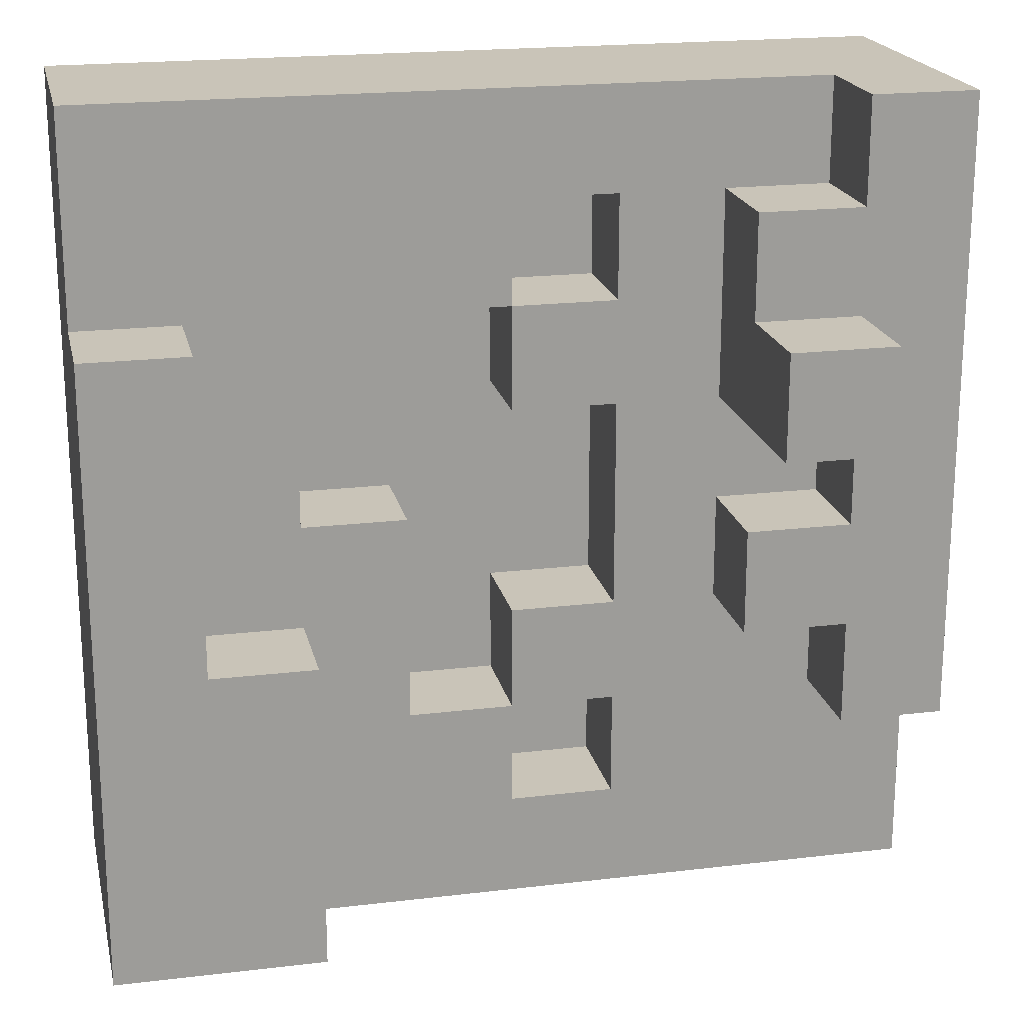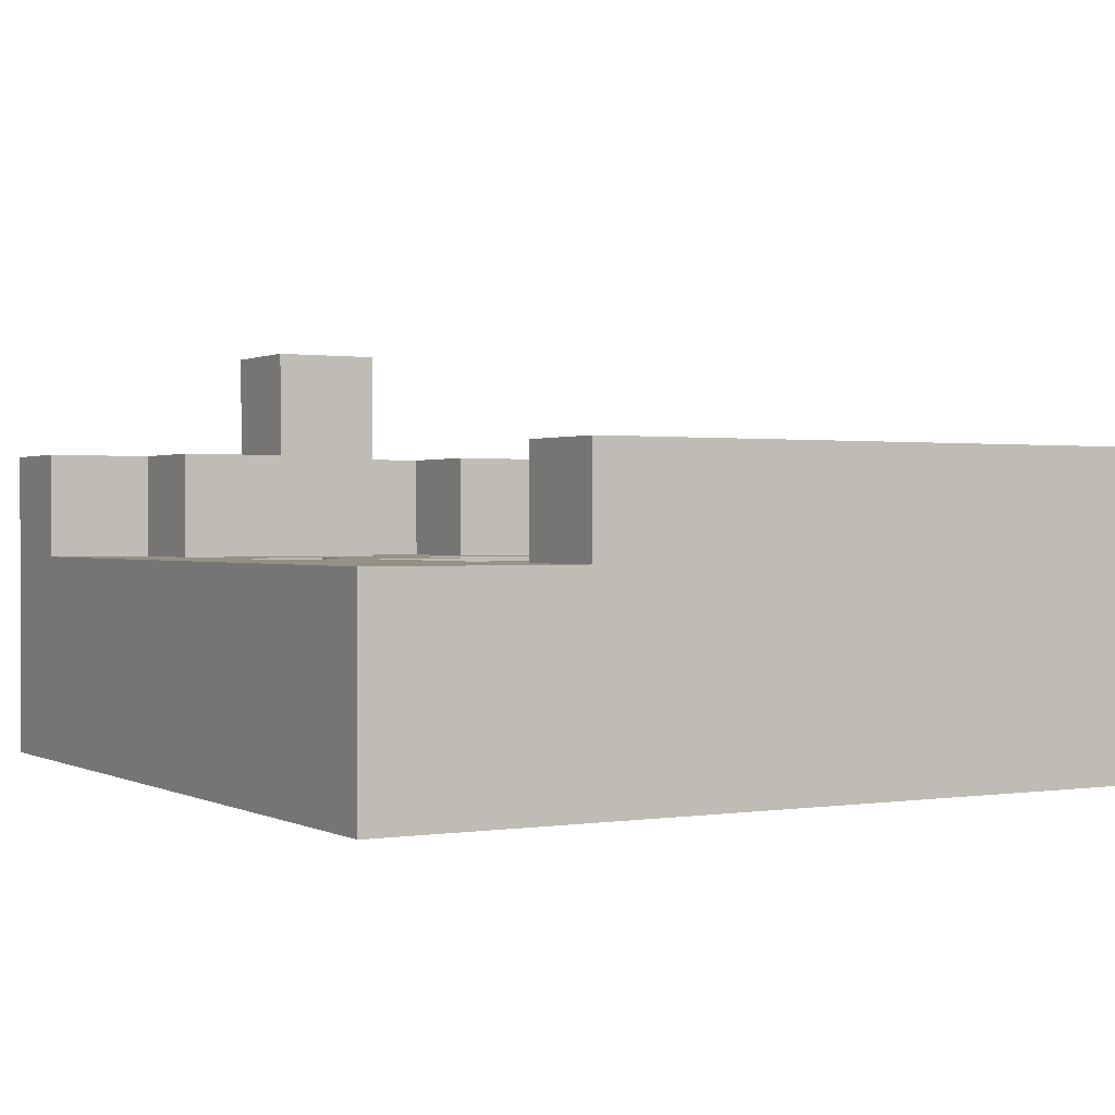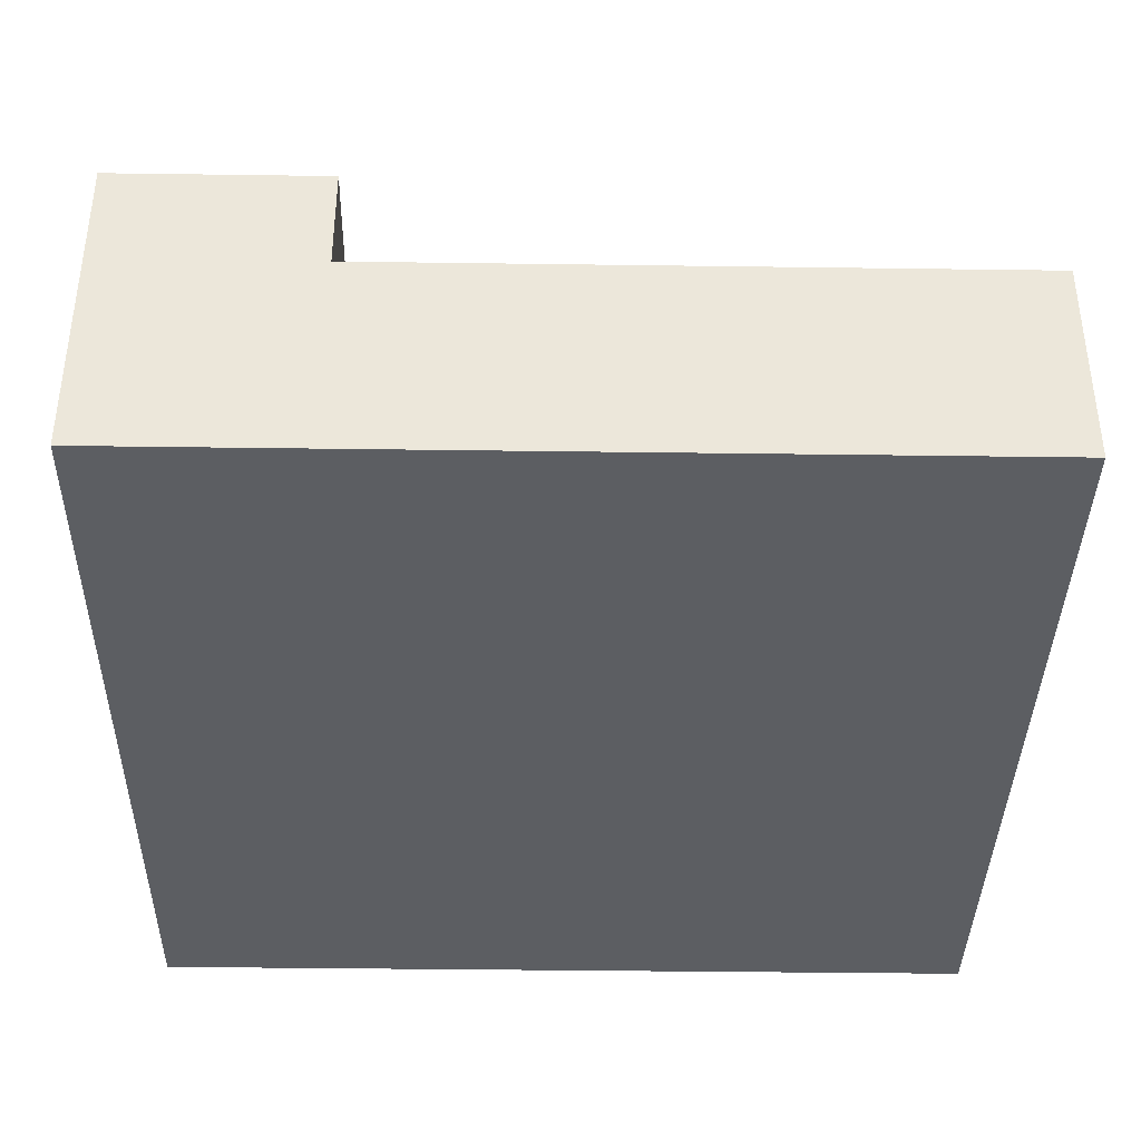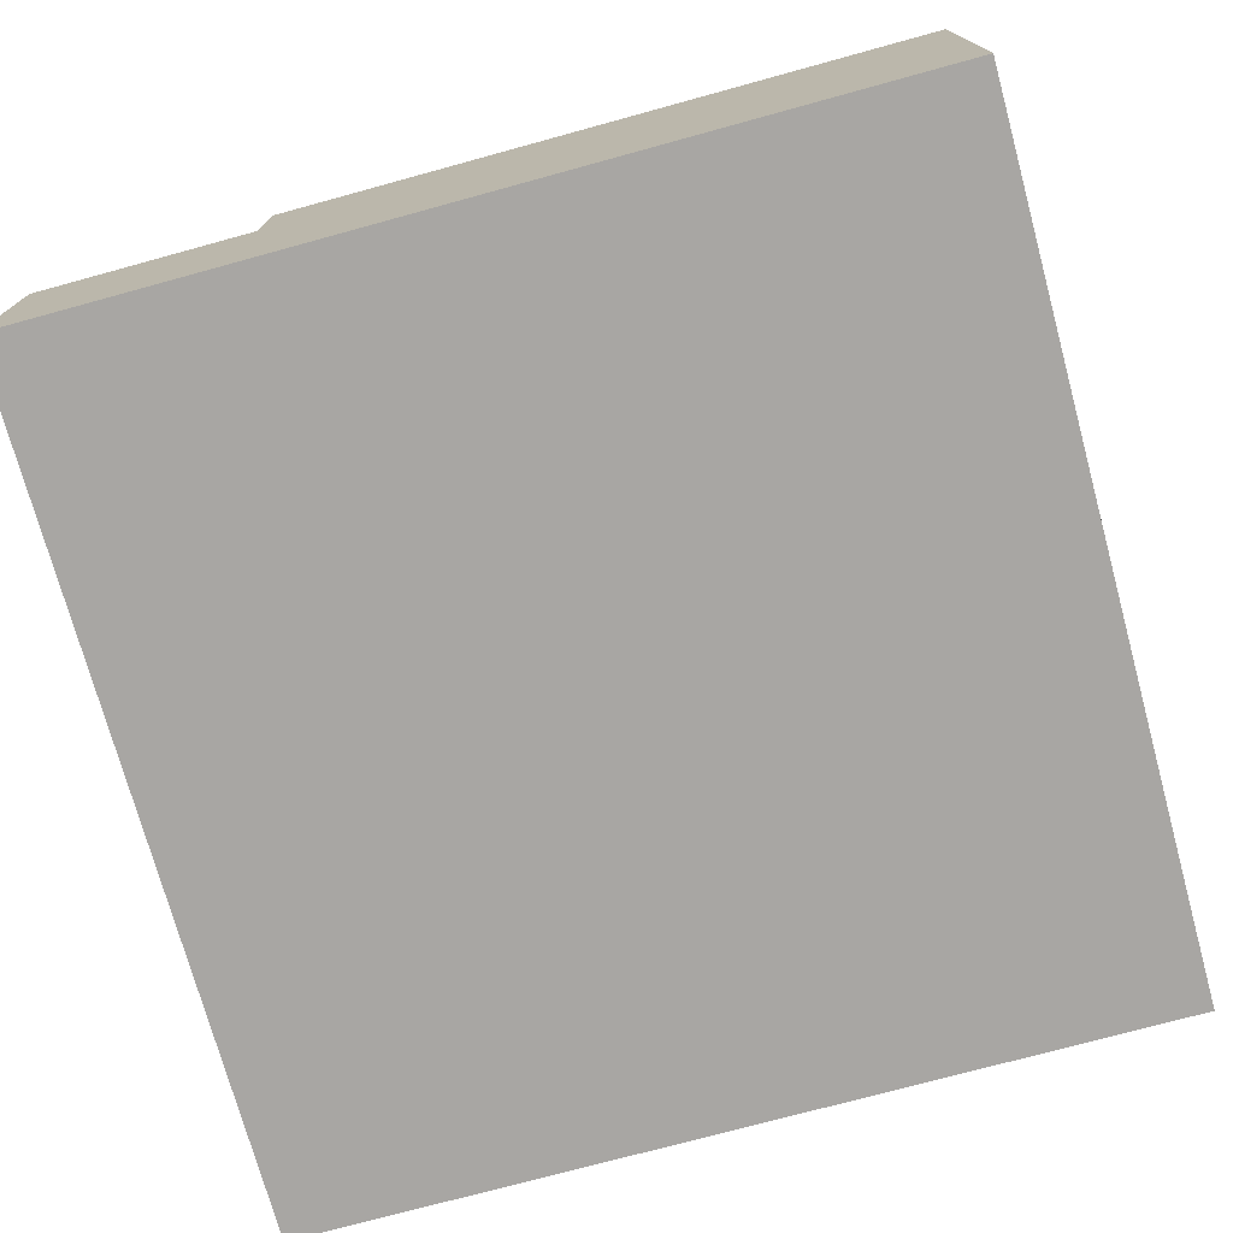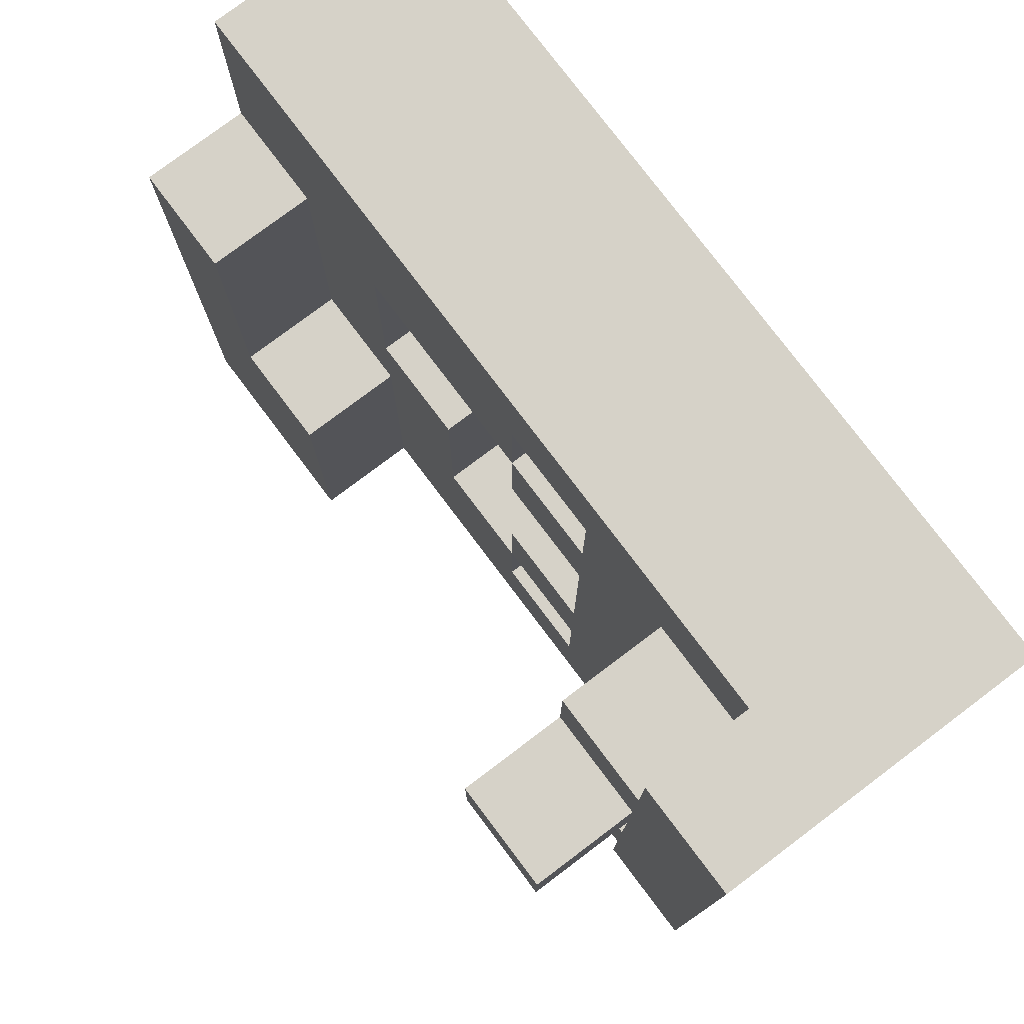
<metadata>
{"format":"obj","ext":"obj","renderer":"f3d","projection":"perspective","resolution":1024,"background":"white","views":[{"elev":20.1,"azim":167.6,"up":"+Z"},{"elev":0.7,"azim":60.0,"up":"+Y"},{"elev":-38.2,"azim":179.0,"up":"+Y"},{"elev":-74.3,"azim":105.3,"up":"+Y"},{"elev":77.8,"azim":-127.0,"up":"+Z"}]}
</metadata>
<code>
o
v 0 2 0
v 0 2 -0.8
v 0 2.1 0
v 0 2.1 -0.1
v 0 2.1 -0.3
v 0 2.1 -0.5
v 0 2.1 -0.7
v 0 2.1 -0.8
v 0 2.2 0
v 0 2.2 -0.1
v 0 2.2 -0.3
v 0 2.2 -0.5
v 0 2.2 -0.6
v 0 2.2 -0.7
v 0 2.2 -0.8
v 0 2.3 0
v 0 2.3 -0.6
v 0.1 2.3 -0.2
v 0.1 2.3 -0.3
v 0.1 2.4 -0.2
v 0.1 2.4 -0.3
v 0.4 2.1 -0.1
v 0.4 2.1 -0.2
v 0.4 2.1 -0.6
v 0.4 2.1 -0.7
v 0.4 2.2 -0.1
v 0.4 2.2 -0.2
v 0.4 2.2 -0.6
v 0.4 2.2 -0.7
v 0.5 2.1 -0.4
v 0.5 2.1 -0.6
v 0.5 2.2 -0.4
v 0.5 2.2 -0.6
v 0.6 2.1 -0.2
v 0.6 2.1 -0.3
v 0.6 2.1 -0.4
v 0.6 2.2 -0.2
v 0.6 2.2 -0.4
v 0.6 2.2 -0.5
v 0.6 2.2 -0.6
v 0.6 2.2 -0.7
v 0.6 2.2 -0.8
v 0.6 2.3 -0.5
v 0.6 2.3 -0.8
v 0.7 2.2 -0.2
v 0.7 2.2 -0.4
v 0.7 2.2 -0.5
v 0.7 2.3 -0.2
v 0.7 2.3 -0.5
v 0.1 2.2 0
v 0.1 2.2 -0.1
v 0.1 2.2 -0.3
v 0.1 2.2 -0.4
v 0.1 2.2 -0.5
v 0.1 2.2 -0.6
v 0.1 2.3 0
v 0.1 2.3 -0.1
v 0.1 2.3 -0.3
v 0.1 2.3 -0.4
v 0.1 2.3 -0.5
v 0.1 2.3 -0.6
v 0.2 2.2 -0.1
v 0.2 2.2 -0.2
v 0.2 2.2 -0.3
v 0.2 2.2 -0.4
v 0.2 2.2 -0.5
v 0.2 2.3 -0.1
v 0.2 2.3 -0.2
v 0.2 2.3 -0.4
v 0.2 2.3 -0.5
v 0.2 2.4 -0.2
v 0.2 2.4 -0.3
v 0.3 2.1 -0.1
v 0.3 2.1 -0.2
v 0.3 2.1 -0.3
v 0.3 2.1 -0.4
v 0.3 2.1 -0.5
v 0.3 2.1 -0.6
v 0.3 2.1 -0.7
v 0.3 2.2 -0.1
v 0.3 2.2 -0.2
v 0.3 2.2 -0.3
v 0.3 2.2 -0.5
v 0.3 2.2 -0.6
v 0.3 2.2 -0.7
v 0.4 2.1 -0.2
v 0.4 2.1 -0.3
v 0.4 2.1 -0.5
v 0.4 2.1 -0.6
v 0.4 2.2 -0.2
v 0.4 2.2 -0.3
v 0.4 2.2 -0.5
v 0.4 2.2 -0.6
v 0.8 2 0
v 0.8 2 -0.8
v 0.8 2.1 0
v 0.8 2.1 -0.1
v 0.8 2.1 -0.3
v 0.8 2.1 -0.5
v 0.8 2.1 -0.7
v 0.8 2.1 -0.8
v 0.8 2.2 0
v 0.8 2.2 -0.1
v 0.8 2.2 -0.2
v 0.8 2.2 -0.3
v 0.8 2.2 -0.5
v 0.8 2.2 -0.7
v 0.8 2.2 -0.8
v 0.8 2.3 -0.2
v 0.8 2.3 -0.8
v 0 2 0
v 0 2.1 0
v 0 2.2 0
v 0 2.3 0
v 0.1 2.1 0
v 0.1 2.2 0
v 0.1 2.3 0
v 0.3 2.1 0
v 0.3 2.2 0
v 0.5 2.1 0
v 0.5 2.2 0
v 0.7 2.1 0
v 0.7 2.2 0
v 0.8 2 0
v 0.8 2.1 0
v 0.8 2.2 0
v 0.1 2.2 -0.1
v 0.1 2.3 -0.1
v 0.2 2.2 -0.1
v 0.2 2.3 -0.1
v 0.1 2.3 -0.2
v 0.1 2.4 -0.2
v 0.2 2.3 -0.2
v 0.2 2.4 -0.2
v 0.3 2.1 -0.2
v 0.3 2.2 -0.2
v 0.4 2.1 -0.2
v 0.4 2.2 -0.2
v 0.7 2.2 -0.2
v 0.7 2.3 -0.2
v 0.8 2.2 -0.2
v 0.8 2.3 -0.2
v 0.1 2.2 -0.4
v 0.1 2.3 -0.4
v 0.2 2.2 -0.4
v 0.2 2.3 -0.4
v 0.5 2.1 -0.4
v 0.5 2.2 -0.4
v 0.6 2.1 -0.4
v 0.6 2.2 -0.4
v 0.3 2.1 -0.5
v 0.3 2.2 -0.5
v 0.4 2.1 -0.5
v 0.4 2.2 -0.5
v 0.6 2.2 -0.5
v 0.6 2.3 -0.5
v 0.7 2.2 -0.5
v 0.7 2.3 -0.5
v 0.4 2.1 -0.6
v 0.4 2.2 -0.6
v 0.5 2.1 -0.6
v 0.5 2.2 -0.6
v 0.3 2.1 -0.7
v 0.3 2.2 -0.7
v 0.4 2.1 -0.7
v 0.4 2.2 -0.7
v 0.3 2.1 -0.1
v 0.3 2.2 -0.1
v 0.4 2.1 -0.1
v 0.4 2.2 -0.1
v 0.4 2.1 -0.2
v 0.4 2.2 -0.2
v 0.5 2.1 -0.2
v 0.6 2.1 -0.2
v 0.6 2.2 -0.2
v 0.1 2.2 -0.3
v 0.1 2.3 -0.3
v 0.1 2.4 -0.3
v 0.2 2.2 -0.3
v 0.2 2.4 -0.3
v 0.3 2.1 -0.3
v 0.3 2.2 -0.3
v 0.4 2.1 -0.3
v 0.4 2.2 -0.3
v 0.1 2.2 -0.5
v 0.1 2.3 -0.5
v 0.2 2.2 -0.5
v 0.2 2.3 -0.5
v 0 2.2 -0.6
v 0 2.3 -0.6
v 0.1 2.2 -0.6
v 0.1 2.3 -0.6
v 0.3 2.1 -0.6
v 0.3 2.2 -0.6
v 0.4 2.1 -0.6
v 0.4 2.2 -0.6
v 0 2 -0.8
v 0 2.1 -0.8
v 0 2.2 -0.8
v 0.1 2.1 -0.8
v 0.1 2.2 -0.8
v 0.3 2.1 -0.8
v 0.3 2.2 -0.8
v 0.5 2.1 -0.8
v 0.5 2.2 -0.8
v 0.6 2.2 -0.8
v 0.6 2.3 -0.8
v 0.7 2.1 -0.8
v 0.7 2.2 -0.8
v 0.8 2 -0.8
v 0.8 2.1 -0.8
v 0.8 2.2 -0.8
v 0.8 2.3 -0.8
v 0 2 0
v 0.8 2 0
v 0.3 2 -0.1
v 0.4 2 -0.1
v 0.3 2 -0.2
v 0.4 2 -0.2
v 0.5 2 -0.2
v 0.6 2 -0.2
v 0.3 2 -0.3
v 0.4 2 -0.3
v 0.5 2 -0.3
v 0.6 2 -0.3
v 0.3 2 -0.4
v 0.4 2 -0.4
v 0.5 2 -0.4
v 0.6 2 -0.4
v 0.3 2 -0.5
v 0.4 2 -0.5
v 0.3 2 -0.6
v 0.4 2 -0.6
v 0.5 2 -0.6
v 0.3 2 -0.7
v 0.4 2 -0.7
v 0 2 -0.8
v 0.8 2 -0.8
v 0.3 2.1 -0.1
v 0.4 2.1 -0.1
v 0.3 2.1 -0.2
v 0.4 2.1 -0.2
v 0.5 2.1 -0.2
v 0.6 2.1 -0.2
v 0.3 2.1 -0.3
v 0.4 2.1 -0.3
v 0.5 2.1 -0.3
v 0.6 2.1 -0.3
v 0.3 2.1 -0.4
v 0.4 2.1 -0.4
v 0.5 2.1 -0.4
v 0.6 2.1 -0.4
v 0.3 2.1 -0.5
v 0.4 2.1 -0.5
v 0.3 2.1 -0.6
v 0.4 2.1 -0.6
v 0.5 2.1 -0.6
v 0.3 2.1 -0.7
v 0.4 2.1 -0.7
v 0.1 2.2 0
v 0.3 2.2 0
v 0.5 2.2 0
v 0.7 2.2 0
v 0.8 2.2 0
v 0.1 2.2 -0.1
v 0.2 2.2 -0.1
v 0.3 2.2 -0.1
v 0.4 2.2 -0.1
v 0.5 2.2 -0.1
v 0.6 2.2 -0.1
v 0.7 2.2 -0.1
v 0.8 2.2 -0.1
v 0.2 2.2 -0.2
v 0.3 2.2 -0.2
v 0.4 2.2 -0.2
v 0.6 2.2 -0.2
v 0.7 2.2 -0.2
v 0.8 2.2 -0.2
v 0.1 2.2 -0.3
v 0.2 2.2 -0.3
v 0.3 2.2 -0.3
v 0.4 2.2 -0.3
v 0.1 2.2 -0.4
v 0.2 2.2 -0.4
v 0.5 2.2 -0.4
v 0.6 2.2 -0.4
v 0.7 2.2 -0.4
v 0.1 2.2 -0.5
v 0.2 2.2 -0.5
v 0.3 2.2 -0.5
v 0.4 2.2 -0.5
v 0.6 2.2 -0.5
v 0.7 2.2 -0.5
v 0 2.2 -0.6
v 0.1 2.2 -0.6
v 0.2 2.2 -0.6
v 0.3 2.2 -0.6
v 0.4 2.2 -0.6
v 0.5 2.2 -0.6
v 0.6 2.2 -0.6
v 0 2.2 -0.7
v 0.1 2.2 -0.7
v 0.3 2.2 -0.7
v 0.4 2.2 -0.7
v 0.5 2.2 -0.7
v 0.6 2.2 -0.7
v 0 2.2 -0.8
v 0.1 2.2 -0.8
v 0.3 2.2 -0.8
v 0.5 2.2 -0.8
v 0.6 2.2 -0.8
v 0 2.3 0
v 0.1 2.3 0
v 0.1 2.3 -0.1
v 0.2 2.3 -0.1
v 0.1 2.3 -0.2
v 0.2 2.3 -0.2
v 0.7 2.3 -0.2
v 0.8 2.3 -0.2
v 0.1 2.3 -0.3
v 0.1 2.3 -0.4
v 0.2 2.3 -0.4
v 0.1 2.3 -0.5
v 0.2 2.3 -0.5
v 0.6 2.3 -0.5
v 0.7 2.3 -0.5
v 0 2.3 -0.6
v 0.1 2.3 -0.6
v 0.6 2.3 -0.8
v 0.8 2.3 -0.8
v 0.1 2.4 -0.2
v 0.2 2.4 -0.2
v 0.1 2.4 -0.3
v 0.2 2.4 -0.3
f 3 2 1
f 4 2 3
f 5 2 4
f 6 2 5
f 7 2 6
f 8 2 7
f 9 4 3
f 10 5 4
f 10 4 9
f 11 6 5
f 11 5 10
f 12 7 6
f 12 6 11
f 13 7 12
f 14 8 7
f 14 7 13
f 15 8 14
f 16 10 9
f 16 11 10
f 16 12 11
f 16 13 12
f 17 13 16
f 20 19 18
f 21 19 20
f 26 23 22
f 27 23 26
f 28 25 24
f 29 25 28
f 32 31 30
f 33 31 32
f 37 35 34
f 37 36 35
f 38 36 37
f 43 42 41
f 43 41 40
f 43 40 39
f 44 42 43
f 48 46 45
f 48 47 46
f 49 47 48
f 50 51 56
f 56 51 57
f 52 53 58
f 58 53 59
f 54 55 60
f 60 55 61
f 62 63 67
f 63 64 67
f 67 64 68
f 65 66 69
f 69 66 70
f 68 64 71
f 71 64 72
f 73 74 80
f 80 74 81
f 75 76 82
f 76 77 82
f 82 77 83
f 78 79 84
f 84 79 85
f 86 87 90
f 90 87 91
f 88 89 92
f 92 89 93
f 94 95 96
f 96 95 97
f 97 95 98
f 98 95 99
f 99 95 100
f 100 95 101
f 96 97 102
f 97 98 103
f 102 97 103
f 103 98 104
f 98 99 105
f 104 98 105
f 99 100 106
f 105 99 106
f 100 101 107
f 106 100 107
f 107 101 108
f 104 105 109
f 107 108 109
f 106 107 109
f 105 106 109
f 109 108 110
f 115 112 111
f 115 113 112
f 116 114 113
f 116 113 115
f 117 114 116
f 118 115 111
f 118 116 115
f 119 116 118
f 120 118 111
f 120 119 118
f 121 119 120
f 122 120 111
f 122 121 120
f 123 121 122
f 124 122 111
f 125 123 122
f 125 122 124
f 126 123 125
f 129 128 127
f 130 128 129
f 133 132 131
f 134 132 133
f 137 136 135
f 138 136 137
f 141 140 139
f 142 140 141
f 145 144 143
f 146 144 145
f 149 148 147
f 150 148 149
f 153 152 151
f 154 152 153
f 157 156 155
f 158 156 157
f 161 160 159
f 162 160 161
f 165 164 163
f 166 164 165
f 167 168 169
f 169 168 170
f 171 172 173
f 173 172 174
f 174 172 175
f 176 177 179
f 177 178 179
f 179 178 180
f 181 182 183
f 183 182 184
f 185 186 187
f 187 186 188
f 189 190 191
f 191 190 192
f 193 194 195
f 195 194 196
f 197 198 200
f 198 199 200
f 200 199 201
f 197 200 202
f 200 201 202
f 202 201 203
f 197 202 204
f 202 203 204
f 204 203 205
f 204 205 206
f 204 206 208
f 197 204 208
f 206 207 209
f 208 206 209
f 197 208 210
f 208 209 211
f 210 208 211
f 209 207 212
f 211 209 212
f 212 207 213
f 216 215 214
f 217 215 216
f 218 216 214
f 218 217 216
f 219 215 217
f 219 217 218
f 220 215 219
f 221 215 220
f 222 218 214
f 222 219 218
f 223 220 219
f 223 219 222
f 224 221 220
f 224 220 223
f 225 215 221
f 225 221 224
f 226 224 223
f 226 223 222
f 226 222 214
f 227 224 226
f 228 225 224
f 228 224 227
f 229 215 225
f 229 225 228
f 230 227 226
f 230 226 214
f 231 228 227
f 231 227 230
f 232 230 214
f 232 231 230
f 233 228 231
f 233 231 232
f 234 229 228
f 234 228 233
f 235 232 214
f 235 233 232
f 236 234 233
f 236 233 235
f 237 235 214
f 237 236 235
f 238 229 234
f 238 236 237
f 238 215 229
f 238 234 236
f 239 240 241
f 241 240 242
f 242 243 246
f 243 244 247
f 246 243 247
f 247 244 248
f 245 246 249
f 246 247 249
f 249 247 250
f 247 248 251
f 250 247 251
f 251 248 252
f 249 250 253
f 250 251 254
f 253 250 254
f 254 251 256
f 256 251 257
f 255 256 258
f 258 256 259
f 260 261 265
f 265 261 266
f 261 262 267
f 266 261 267
f 267 262 268
f 262 263 269
f 268 262 269
f 269 263 270
f 263 264 271
f 270 263 271
f 271 264 272
f 266 267 273
f 273 267 274
f 269 270 275
f 268 269 275
f 271 272 276
f 270 271 276
f 275 270 276
f 276 272 277
f 277 272 278
f 273 274 280
f 274 275 281
f 280 274 281
f 281 275 282
f 279 280 283
f 280 281 284
f 283 280 284
f 276 277 286
f 286 277 287
f 284 281 289
f 289 281 290
f 286 287 292
f 285 286 292
f 292 287 293
f 288 289 295
f 289 290 296
f 295 289 296
f 290 291 297
f 296 290 297
f 297 291 298
f 285 292 299
f 299 292 300
f 294 295 301
f 295 296 302
f 301 295 302
f 296 297 302
f 302 297 303
f 298 299 304
f 299 300 305
f 304 299 305
f 305 300 306
f 301 302 307
f 302 303 308
f 307 302 308
f 303 304 309
f 308 303 309
f 304 305 309
f 305 306 310
f 309 305 310
f 310 306 311
f 312 313 314
f 312 314 316
f 314 315 316
f 316 315 317
f 312 316 320
f 312 320 321
f 312 321 323
f 321 322 323
f 323 322 324
f 318 319 326
f 312 323 327
f 327 323 328
f 325 326 329
f 326 319 330
f 329 326 330
f 331 332 333
f 333 332 334

</code>
